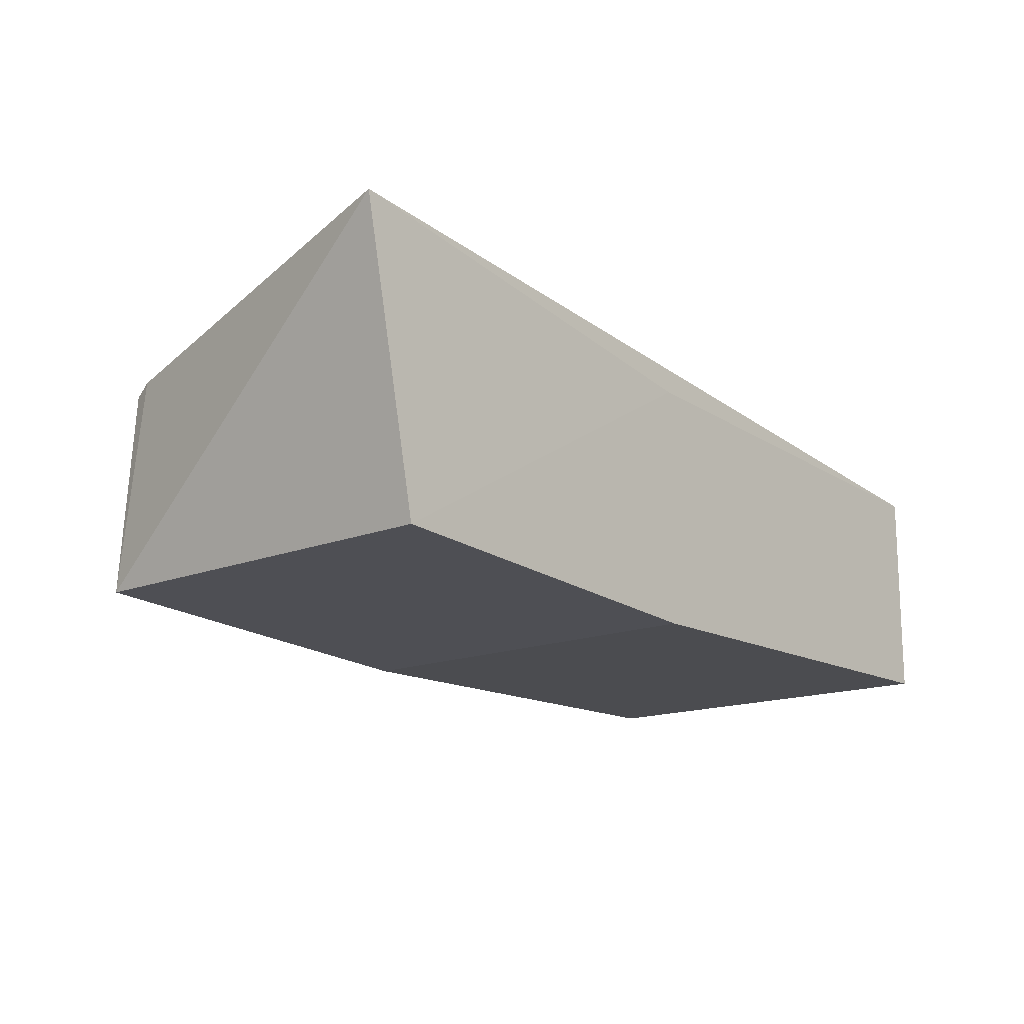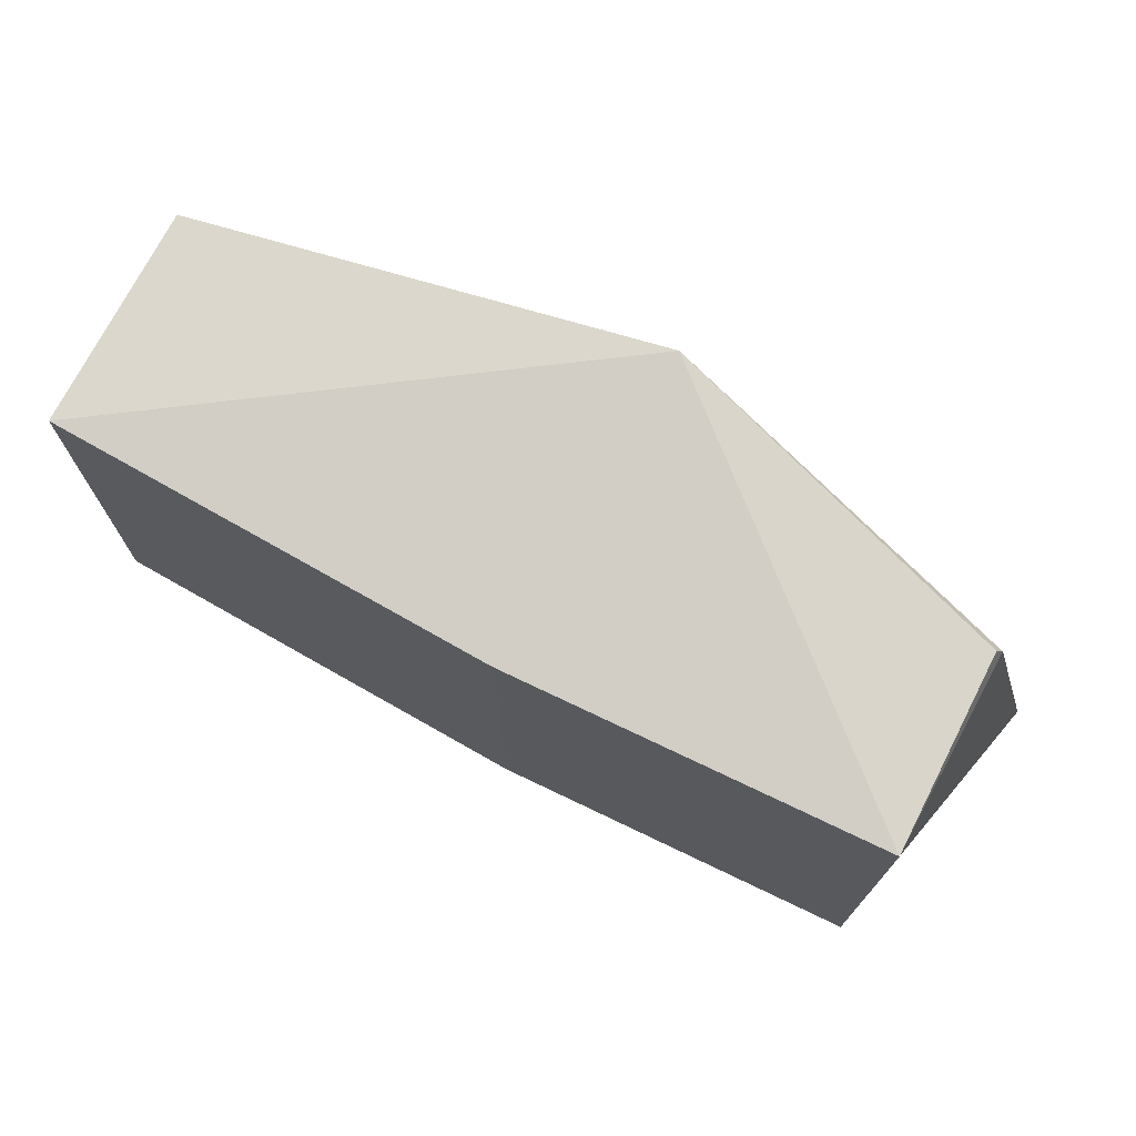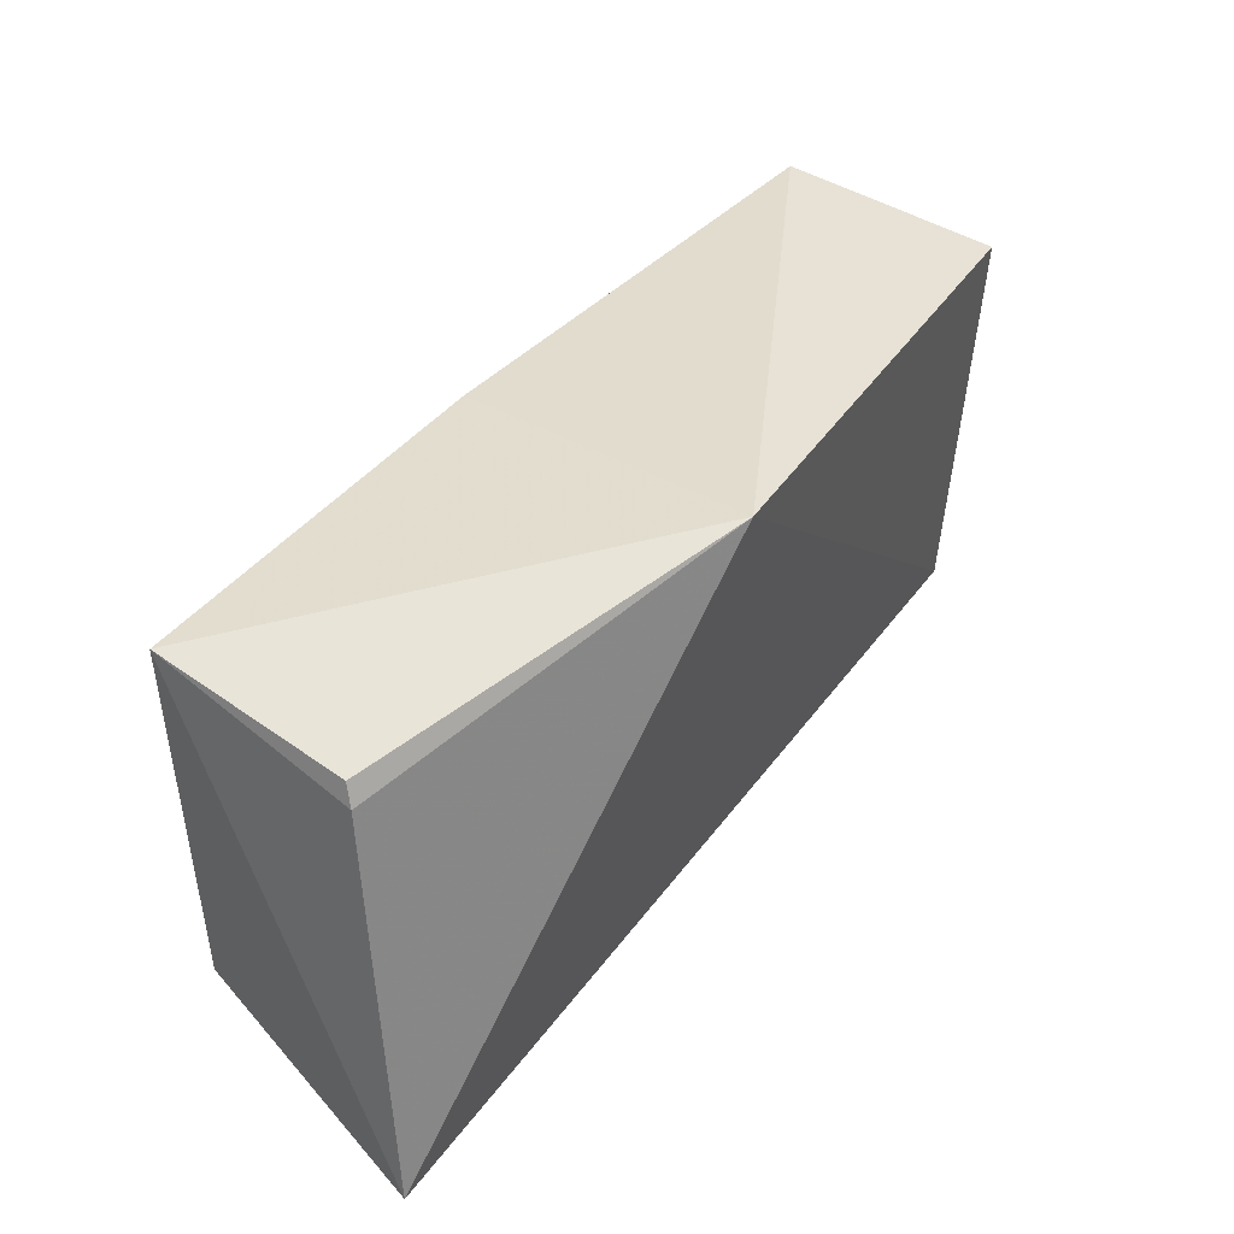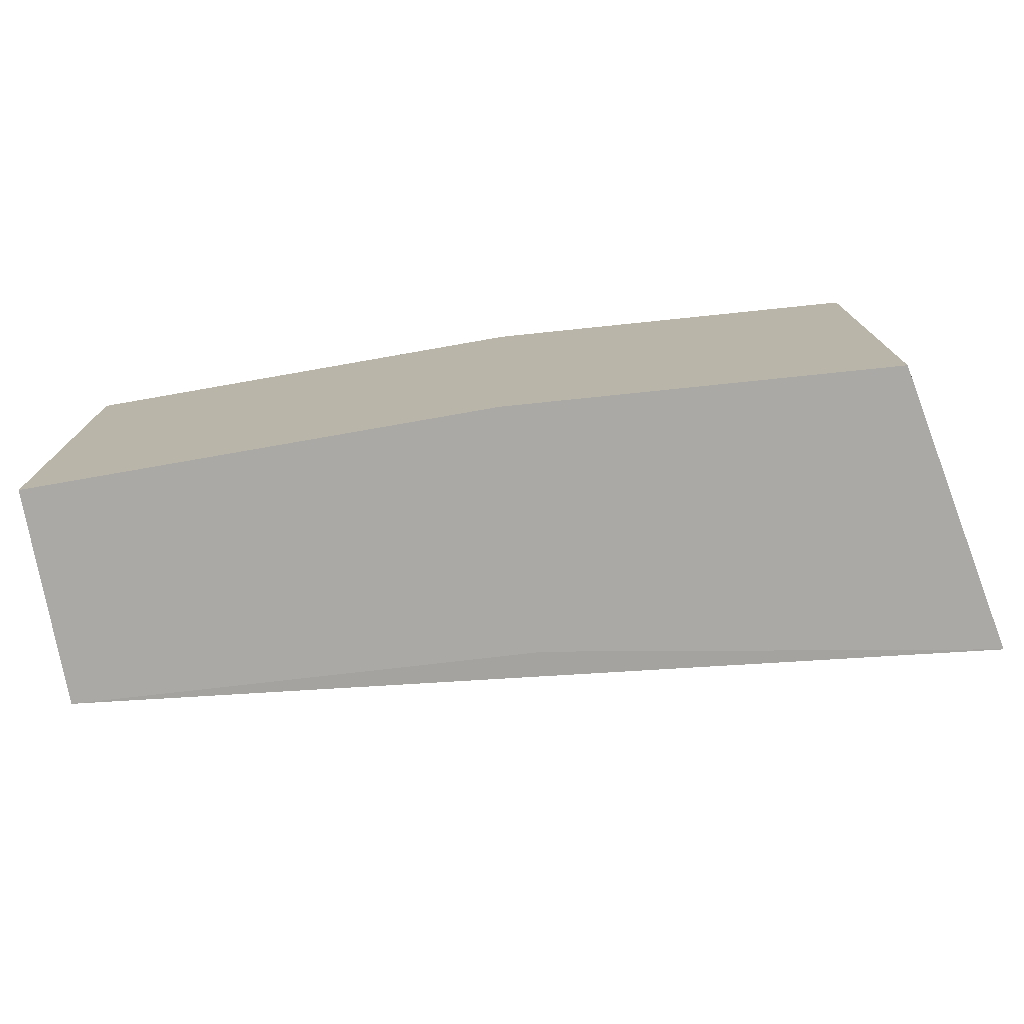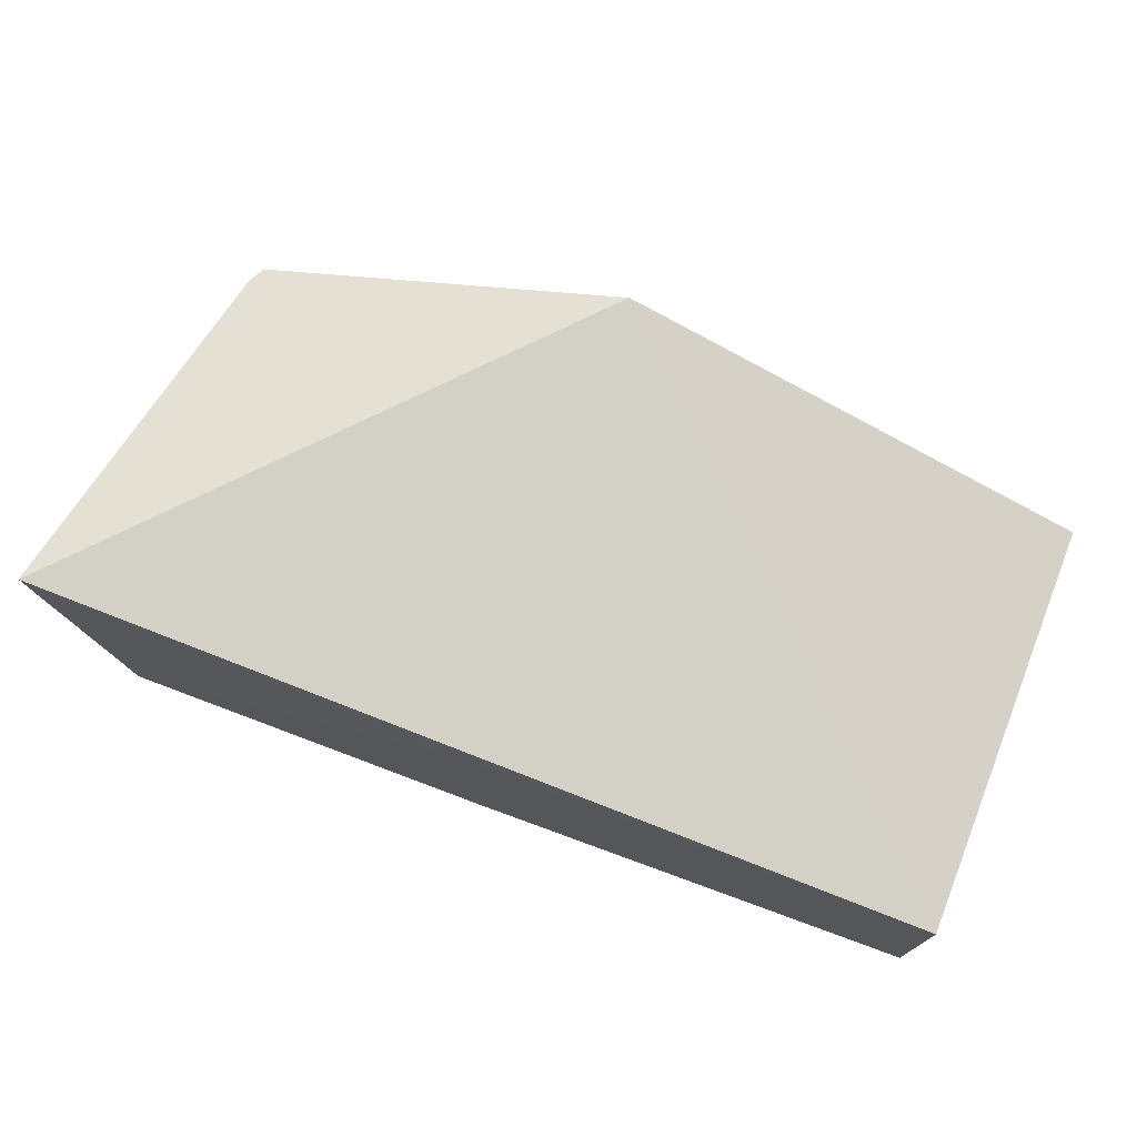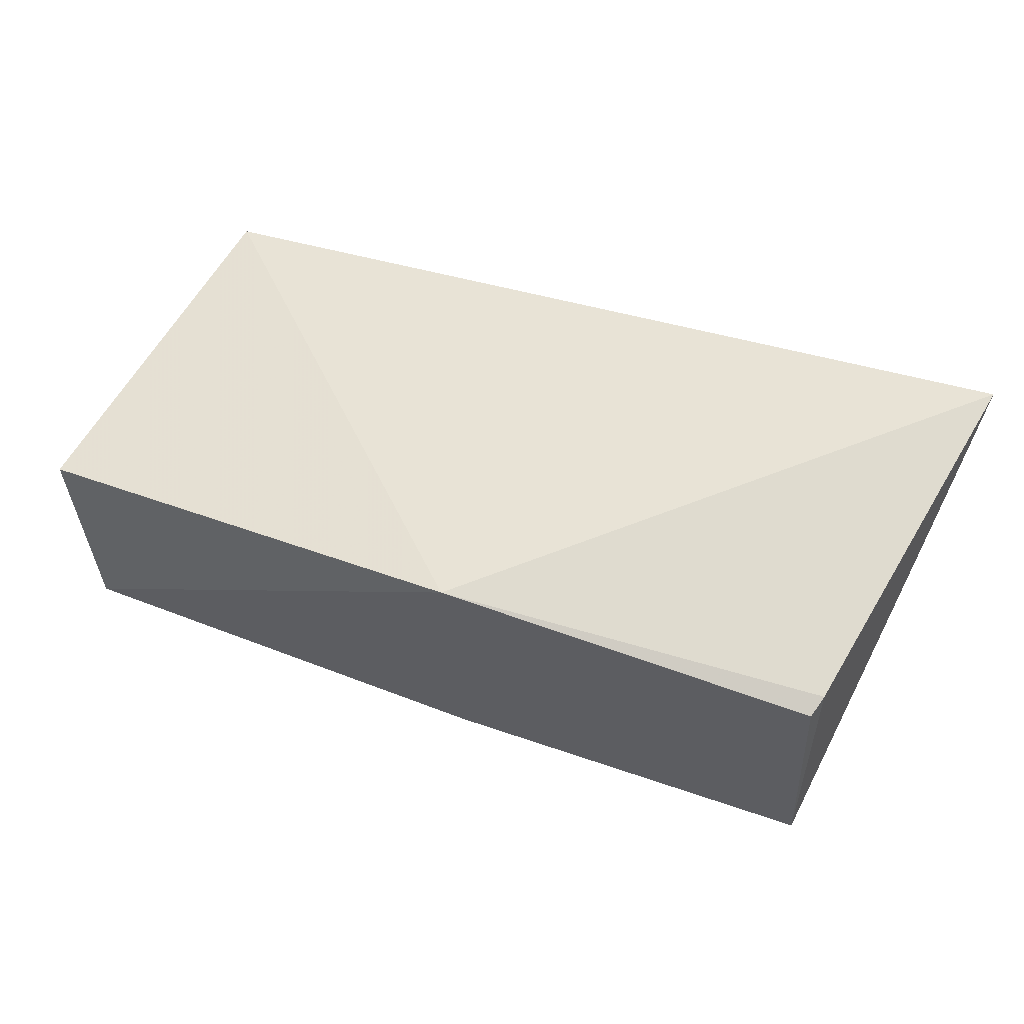
<metadata>
{"format":"obj","ext":"obj","renderer":"f3d","projection":"perspective","resolution":1024,"background":"white","views":[{"elev":-15.2,"azim":130.9,"up":"+Y"},{"elev":72.2,"azim":29.7,"up":"+Z"},{"elev":44.7,"azim":130.6,"up":"+Z"},{"elev":-75.6,"azim":10.0,"up":"+Z"},{"elev":73.7,"azim":-159.9,"up":"+Y"},{"elev":52.6,"azim":22.8,"up":"+Y"}]}
</metadata>
<code>
v 0.2412 0.2397 0.2348
v 0.2412 0.2397 0.007576
v 0.2732 0.403 0.008875
v 0.0321 0.4026 0.2637
v -0.2285 0.2245 0.007576
v 0.2367 0.3538 0.2301
v 0.0291 0.2245 0.2348
v 0.0291 0.3609 0.007576
v 0.2401 0.3591 0.2186
v 0.0291 0.2245 0.007576
v -0.2285 0.2245 0.2348
v -0.2285 0.3457 0.007576
v -0.2335 0.3515 0.2382
f 1 2 3
f 6 4 1
f 7 2 1
f 7 1 4
f 8 3 2
f 8 2 5
f 9 6 1
f 9 1 3
f 9 3 4
f 9 4 6
f 10 7 5
f 10 5 2
f 10 2 7
f 11 7 4
f 11 5 7
f 12 8 5
f 12 4 3
f 12 3 8
f 13 11 4
f 13 4 12
f 13 12 5
f 13 5 11

</code>
